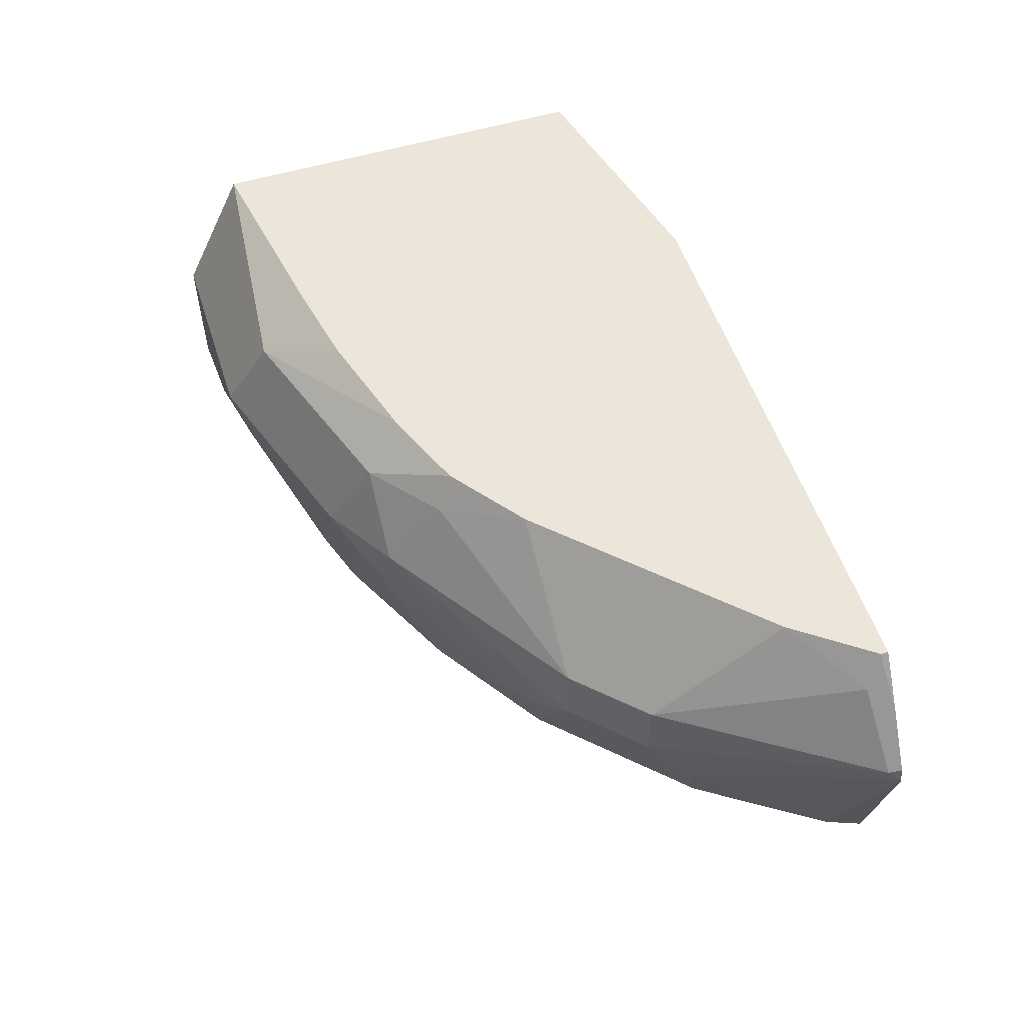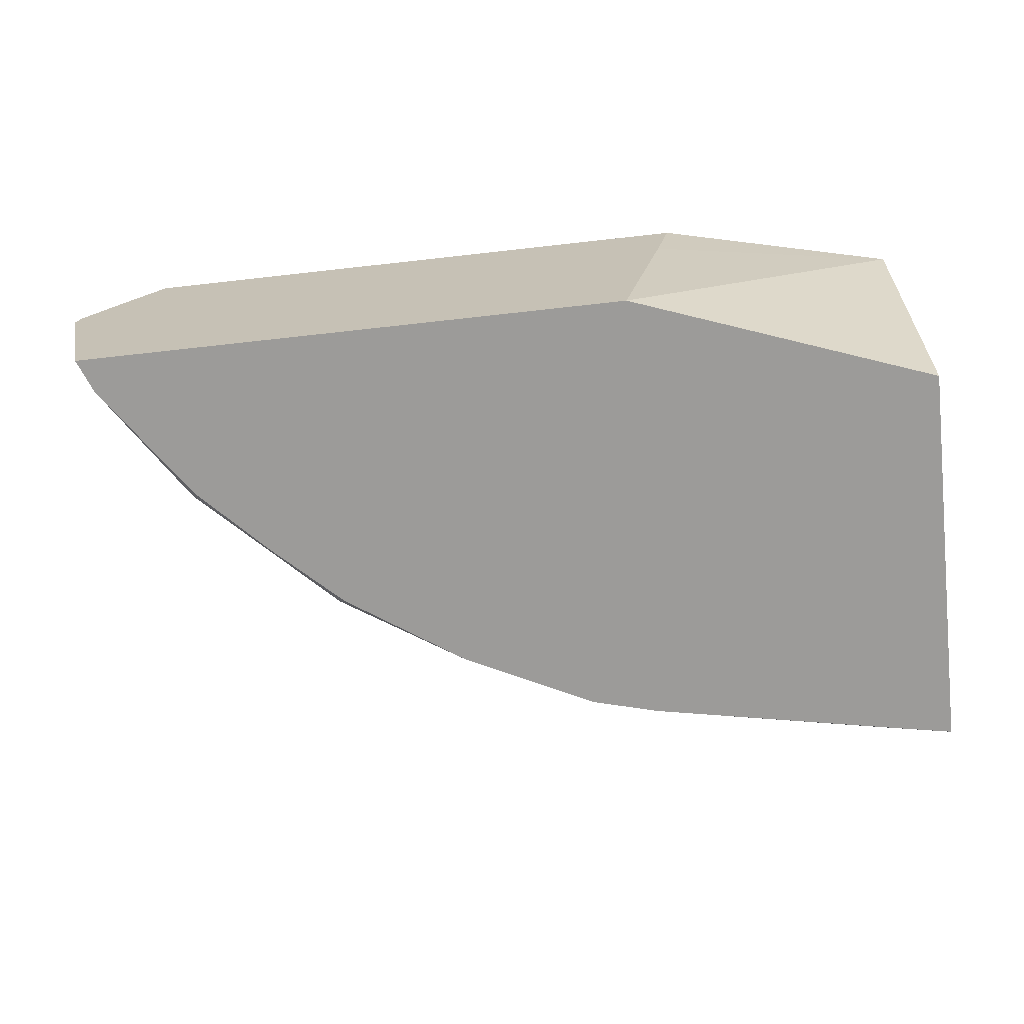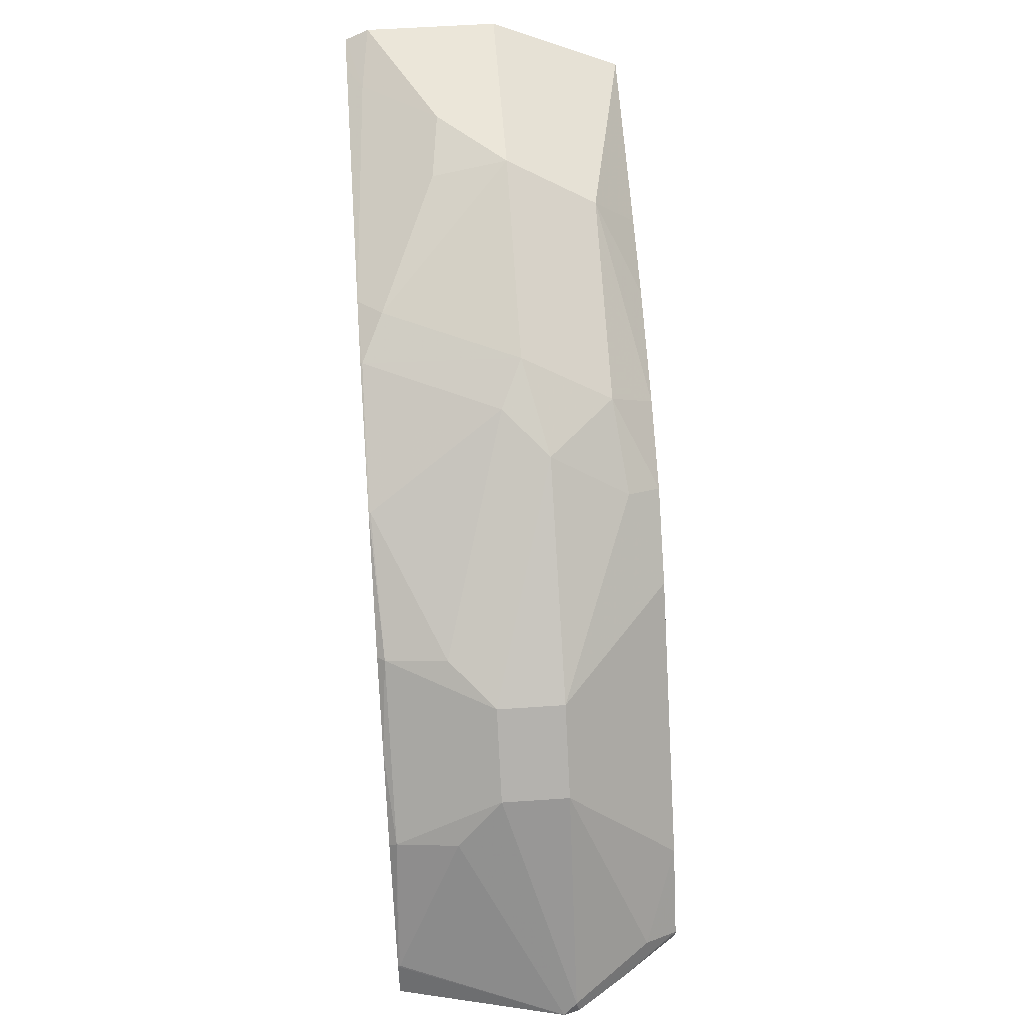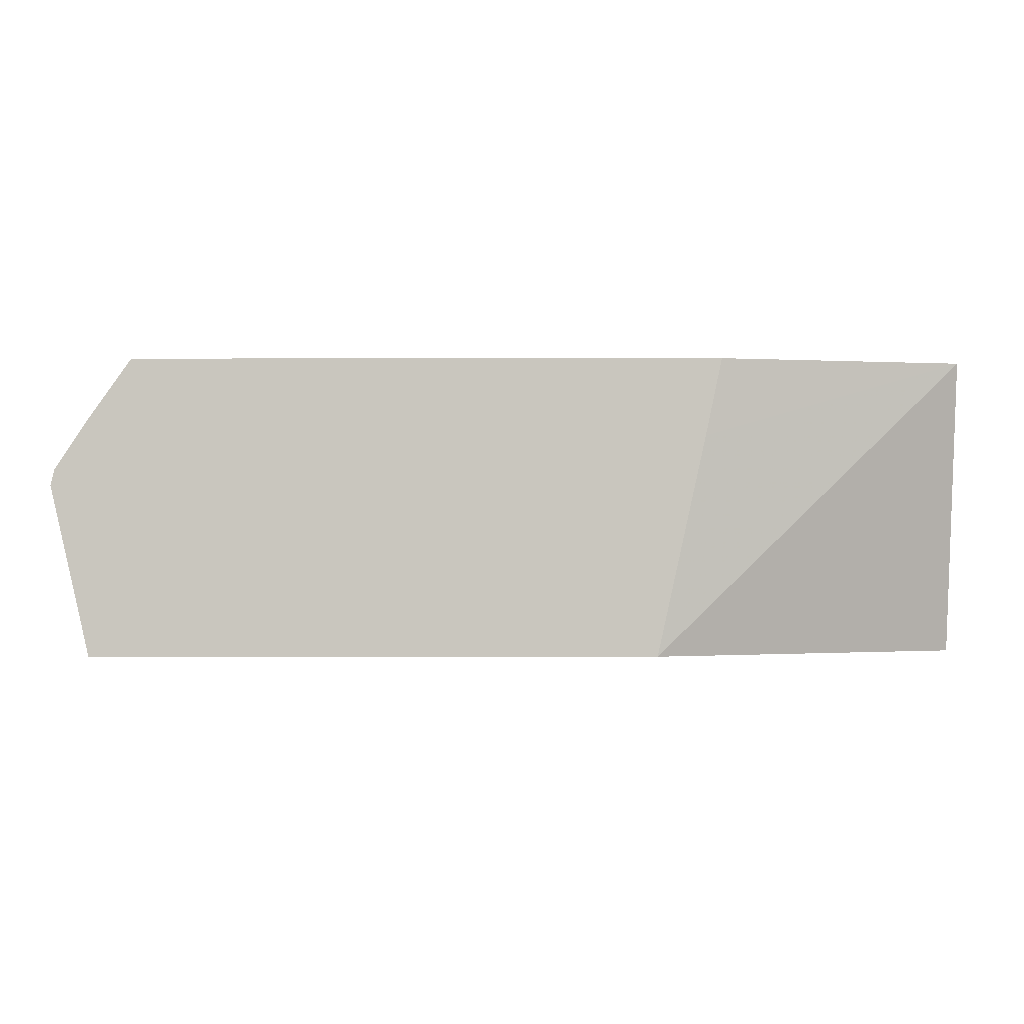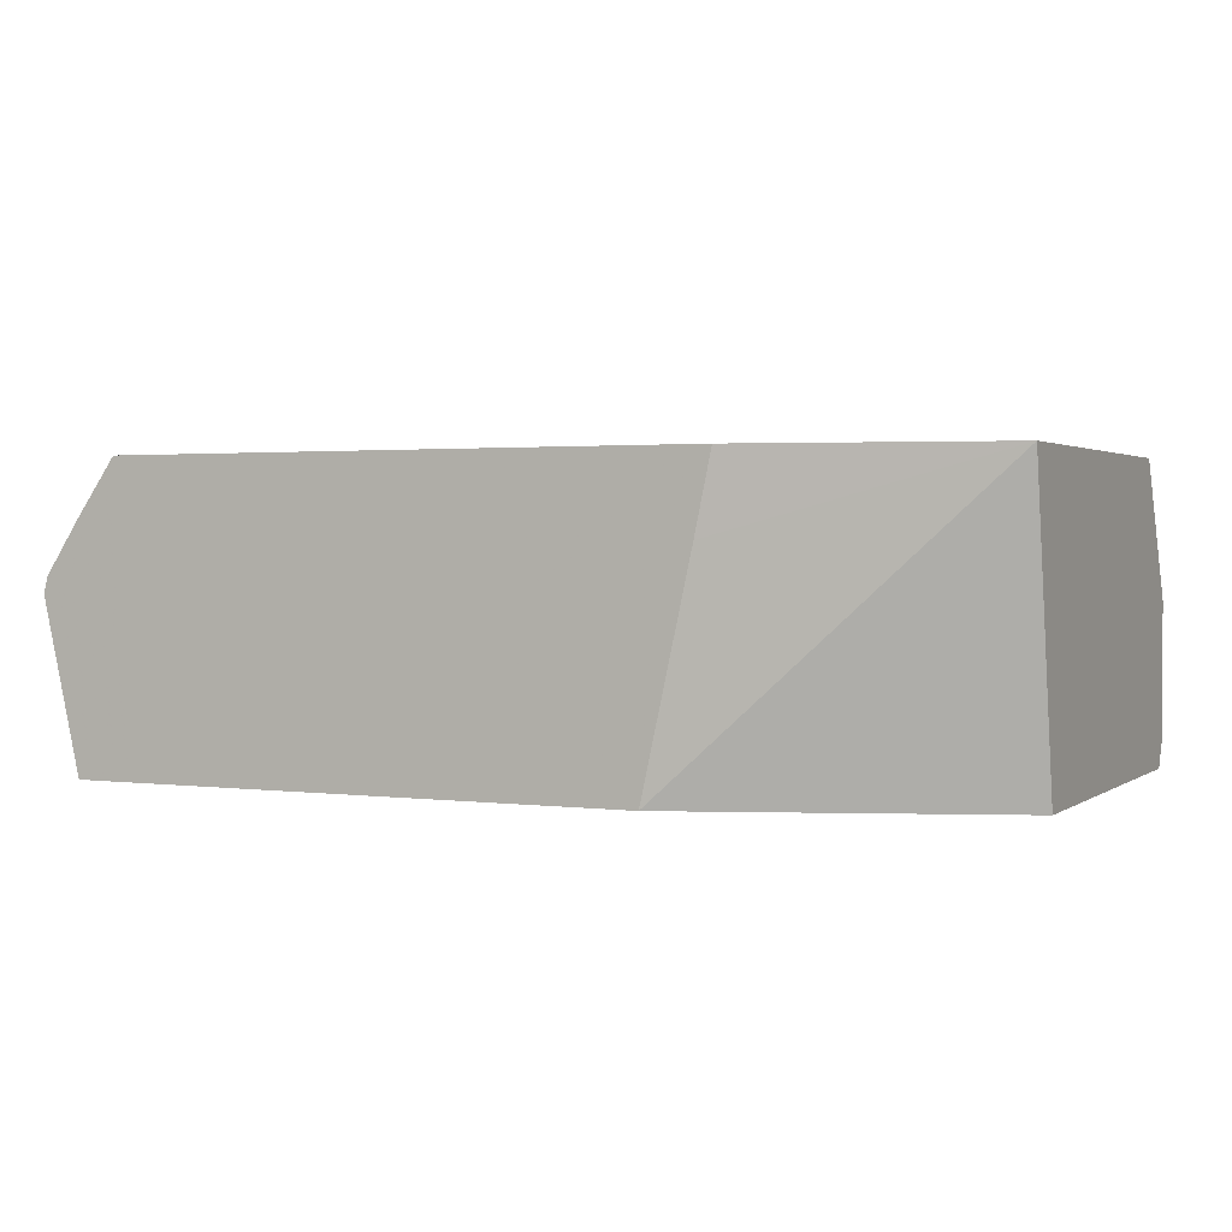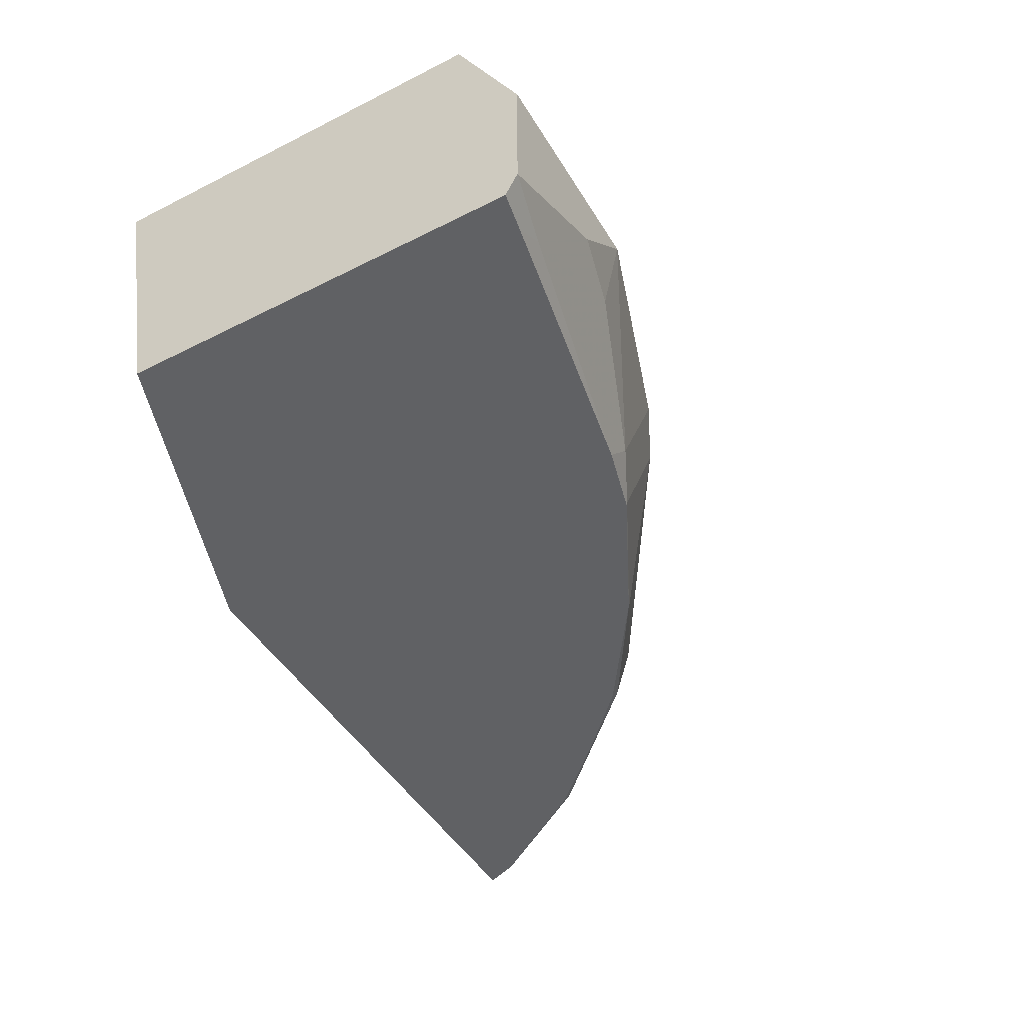
<metadata>
{"format":"obj","ext":"obj","renderer":"f3d","projection":"perspective","resolution":1024,"background":"white","views":[{"elev":54.2,"azim":72.1,"up":"+Y"},{"elev":-69.7,"azim":-173.6,"up":"+Y"},{"elev":55.7,"azim":85.9,"up":"+Z"},{"elev":-1.0,"azim":-179.6,"up":"+Y"},{"elev":1.9,"azim":-154.8,"up":"+Y"},{"elev":-46.9,"azim":-60.2,"up":"+Y"}]}
</metadata>
<code>
v 0.1209 0.03297 0.2381
v 0.1288 -0.004641 0.2381
v 2.944e-05 0.03297 0.2669
v 0.4086 0.03297 0.2381
v 0.1523 -0.1121 0.2381
v 2.944e-05 -0.1121 0.2941
v 2.944e-05 0.03297 0.467
v 0.4086 0.03297 0.2419
v 0.4288 0.004631 0.2381
v 0.429 -0.1121 0.2381
v 2.944e-05 -0.1121 0.4941
v 2.944e-05 -0.03335 0.5001
v 0.0002047 0.03297 0.467
v 0.4168 0.01666 0.2501
v 0.4446 -0.02224 0.2445
v 0.4381 -0.009285 0.2381
v 0.3802 0.03297 0.2802
v 0.4478 -0.02871 0.2381
v 0.4224 -0.1121 0.2548
v 0.01879 -0.1121 0.4906
v 0.03338 -0.1042 0.4918
v 2.944e-05 -0.1 0.5001
v 2.944e-05 -0.06668 0.5001
v 0.1001 -0.03335 0.5001
v 0.1112 0.01111 0.4779
v 0.0997 0.03297 0.4503
v 0.3778 -0.02224 0.3446
v 0.3778 -0.05556 0.3446
v 0.4458 -0.02094 0.2381
v 0.3468 0.03297 0.3135
v 0.389 -0.07779 0.3223
v 0.4223 -0.1111 0.2556
v 0.3834 -0.1084 0.3168
v 0.3819 -0.1121 0.3138
v 0.156 -0.1121 0.4641
v 0.0667 -0.06668 0.5001
v 0.1667 -0.1 0.4668
v 0.1001 -0.07084 0.4918
v 0.2001 -0.03335 0.4668
v 0.2112 0.01111 0.4446
v 0.1419 0.03297 0.4419
v 0.1997 0.03297 0.4253
v 0.2801 0.03297 0.3802
v 0.3445 -0.02224 0.3779
v 0.3445 -0.05556 0.3779
v 0.3167 -0.1084 0.3834
v 0.3486 -0.1121 0.3486
v 0.1886 -0.1121 0.4553
v 0.189 -0.1111 0.4557
v 0.2223 -0.04444 0.4557
v 0.2445 -0.02224 0.4446
v 0.25 0.01666 0.4168
v 0.2419 0.03297 0.4086
v 0.3223 -0.07779 0.389
v 0.2556 -0.1111 0.4223
v 0.2548 -0.1121 0.4224
v 0.3137 -0.1121 0.3819
v 0.1896 -0.1121 0.4549
f 24 39 40
f 24 40 25
f 25 41 26
f 50 54 51
f 28 33 31
f 27 30 43
f 27 43 44
f 27 44 45
f 27 45 28
f 24 37 39
f 25 42 41
f 24 38 37
f 21 36 22
f 22 36 23
f 21 38 36
f 21 37 38
f 21 35 37
f 20 35 21
f 19 33 34
f 19 32 33
f 18 32 19
f 18 31 32
f 18 28 31
f 28 45 46
f 24 36 38
f 28 46 33
f 43 53 52
f 33 47 34
f 50 55 54
f 49 55 50
f 49 56 55
f 49 58 56
f 48 58 49
f 46 57 47
f 46 56 57
f 46 55 56
f 46 54 55
f 45 54 46
f 45 51 54
f 44 51 45
f 44 52 51
f 43 52 44
f 17 30 27
f 40 53 42
f 40 52 53
f 40 51 52
f 39 51 40
f 39 50 51
f 39 49 50
f 37 49 39
f 35 49 37
f 35 48 49
f 33 46 47
f 31 33 32
f 15 27 28
f 25 40 42
f 15 18 29
f 3 12 7
f 3 23 12
f 3 22 23
f 3 11 22
f 3 6 11
f 2 5 3
f 1 5 2
f 1 10 5
f 1 18 10
f 1 29 18
f 1 16 29
f 1 9 16
f 1 4 9
f 1 8 4
f 1 17 8
f 1 30 17
f 1 43 30
f 1 42 53
f 1 41 42
f 1 26 41
f 1 13 26
f 1 7 13
f 1 3 7
f 1 2 3
f 15 29 16
f 3 5 6
f 4 8 9
f 1 53 43
f 5 19 34
f 5 10 19
f 15 28 18
f 14 27 15
f 14 17 27
f 13 25 26
f 12 36 24
f 12 23 36
f 11 21 22
f 11 20 21
f 10 18 19
f 8 17 14
f 8 16 9
f 13 24 25
f 8 14 15
f 8 15 16
f 5 47 57
f 5 57 56
f 5 34 47
f 5 58 48
f 5 48 35
f 5 56 58
f 5 20 11
f 5 11 6
f 7 12 24
f 7 24 13
f 5 35 20

</code>
